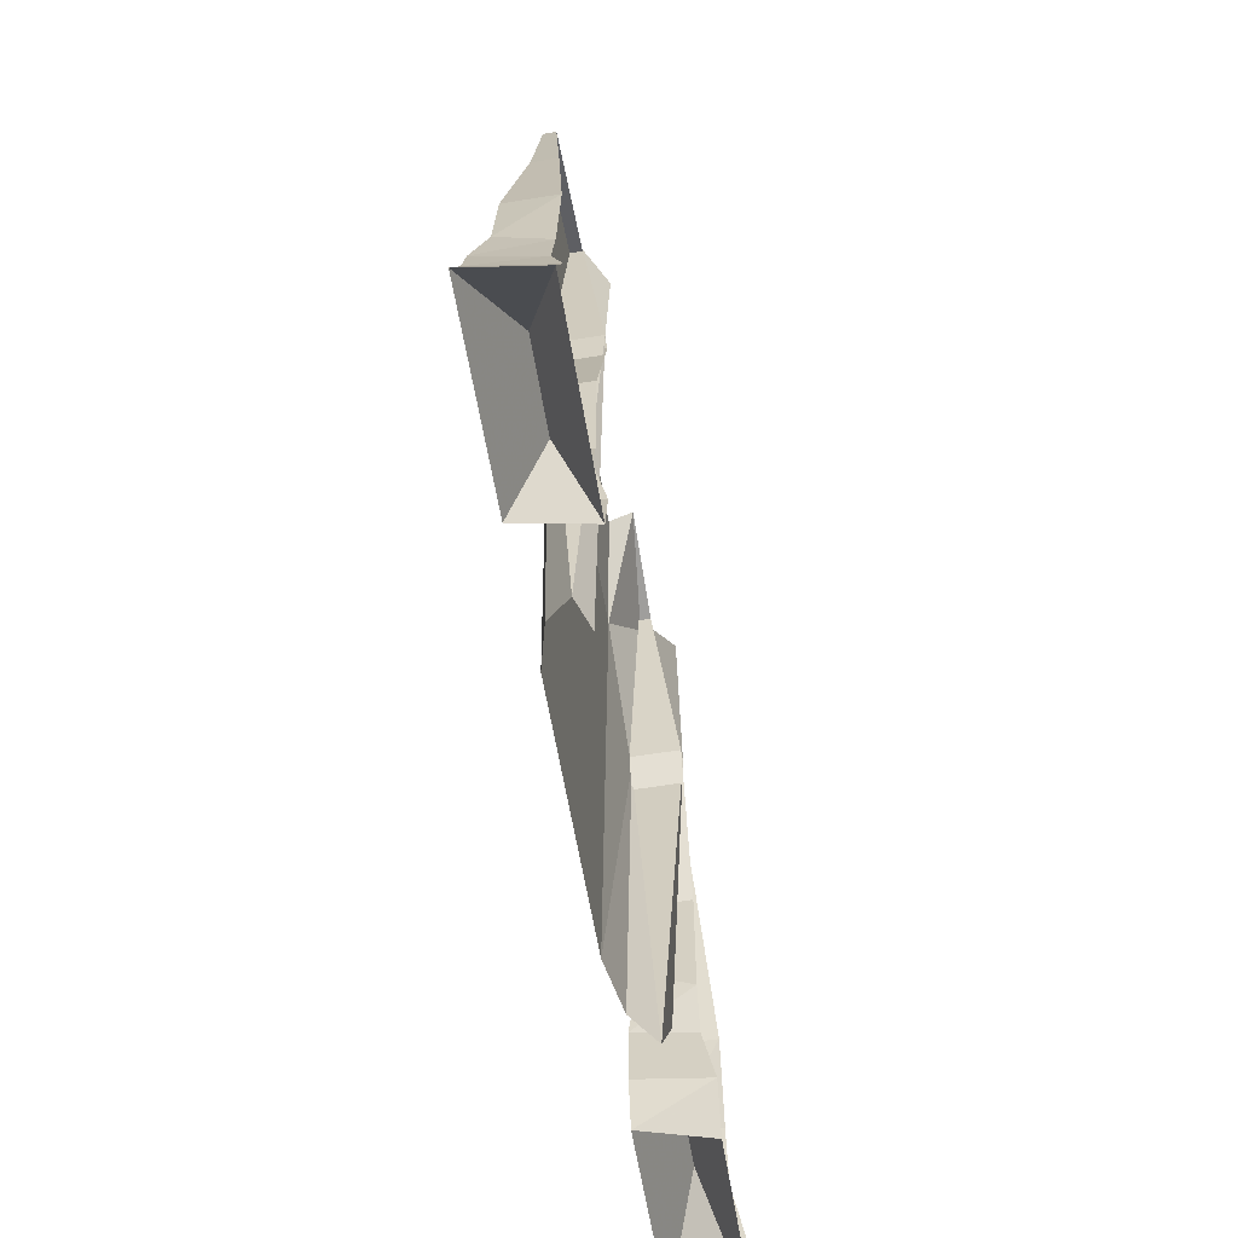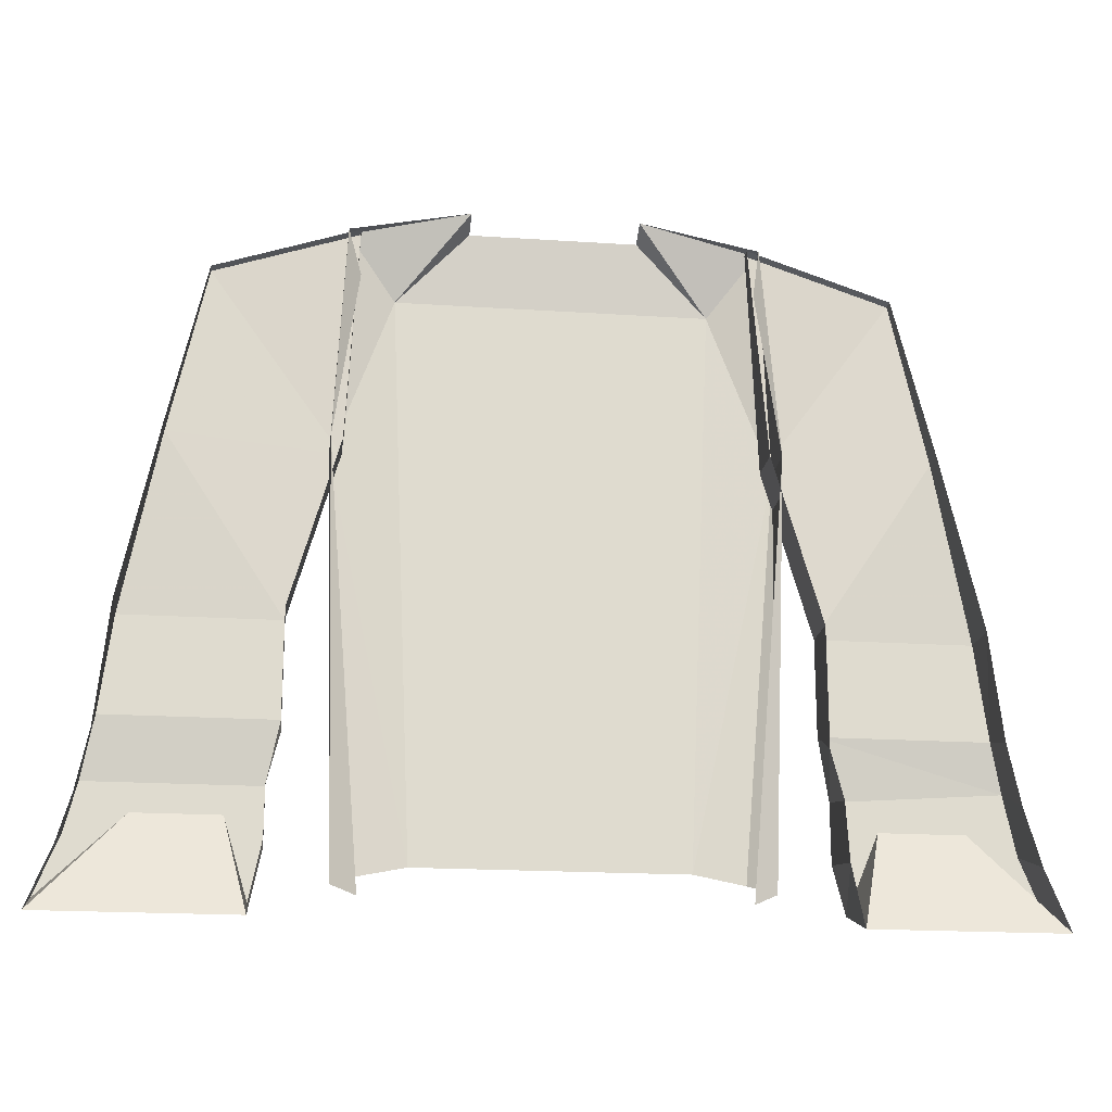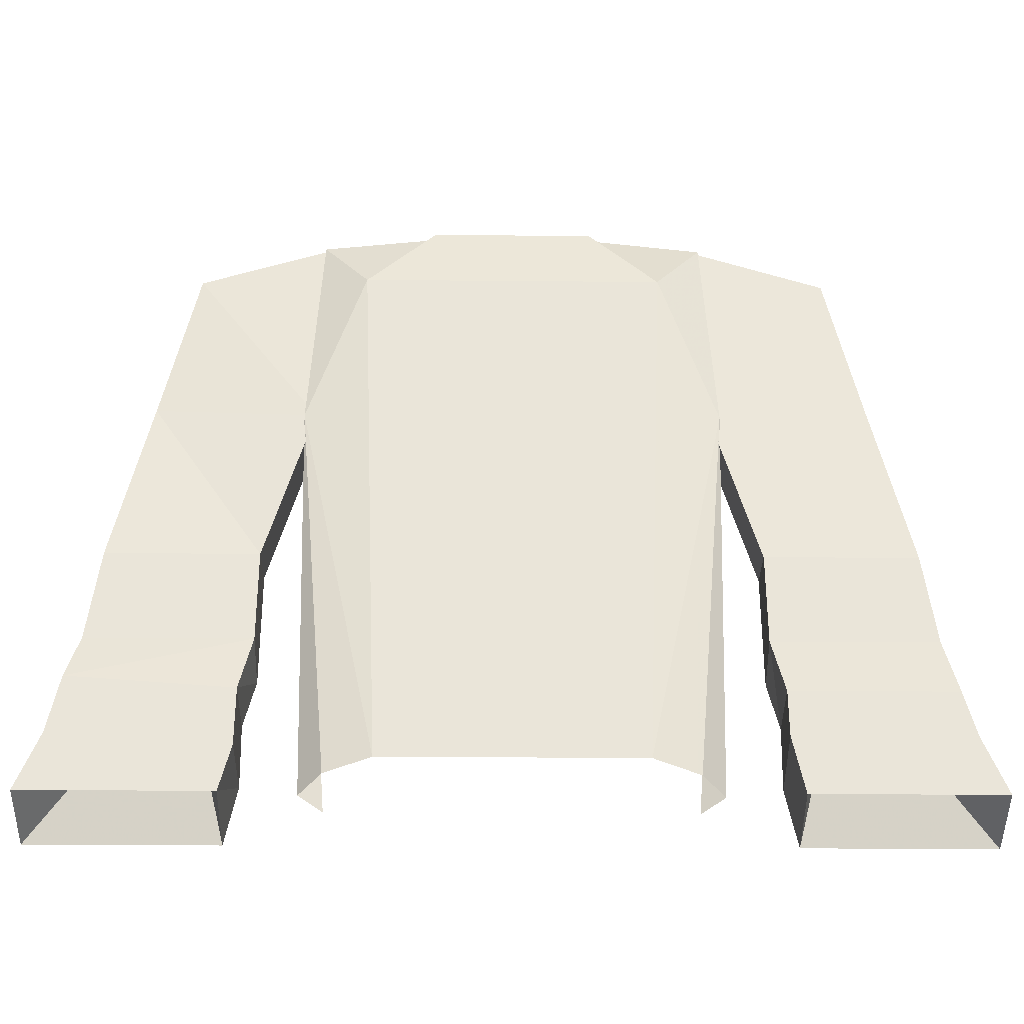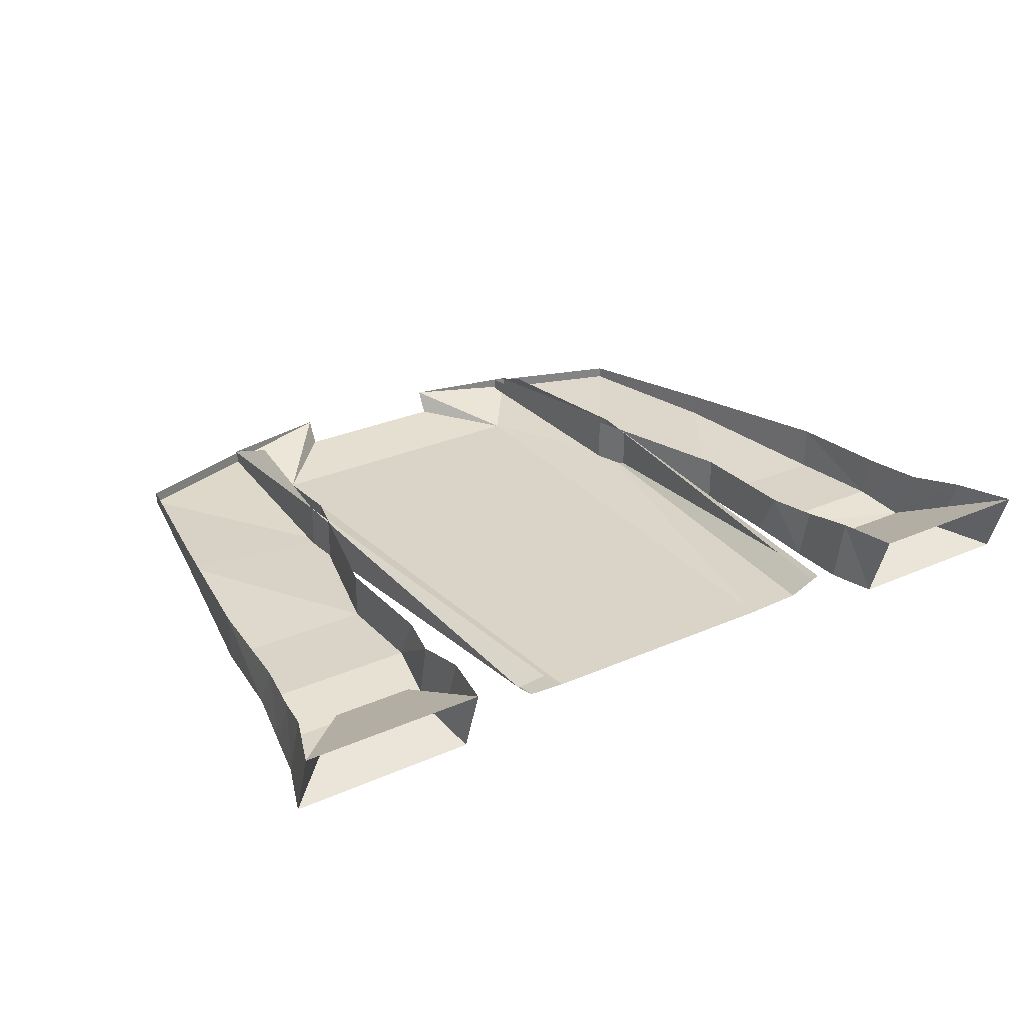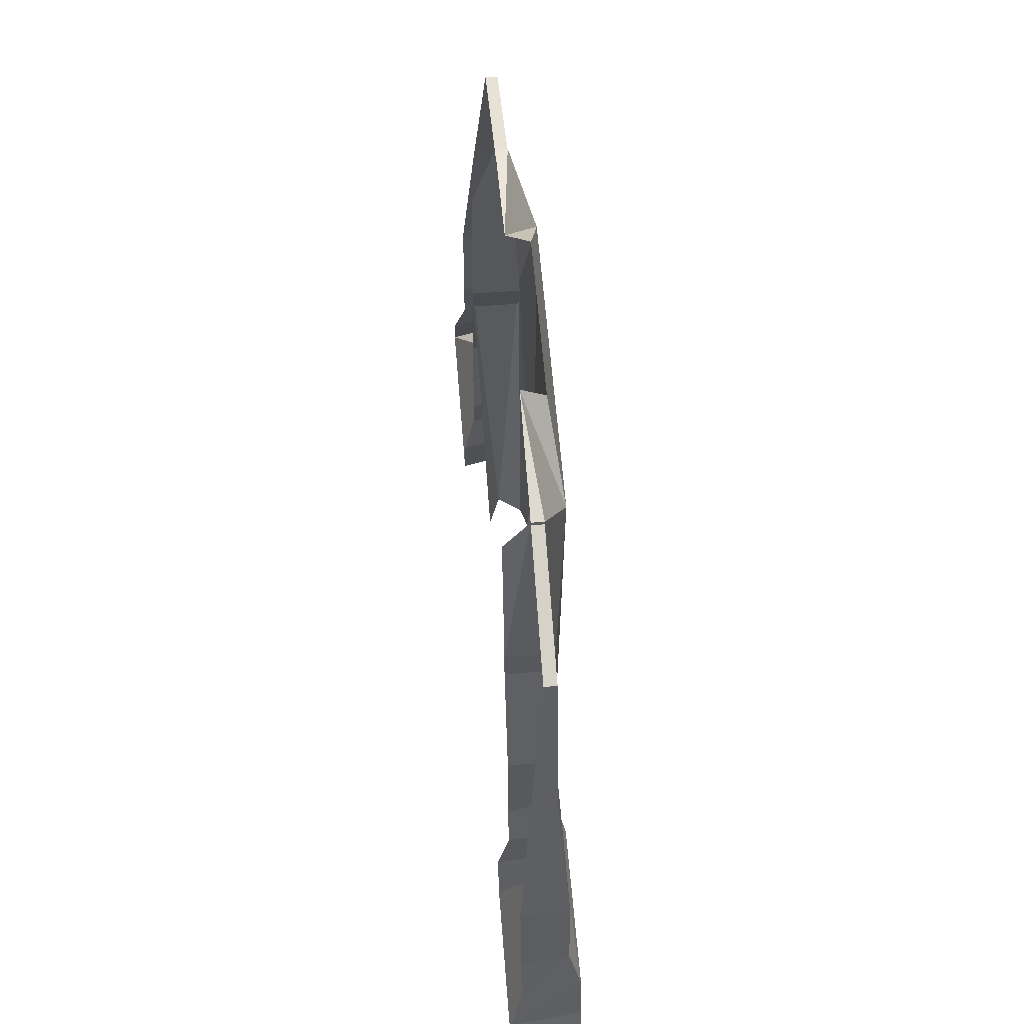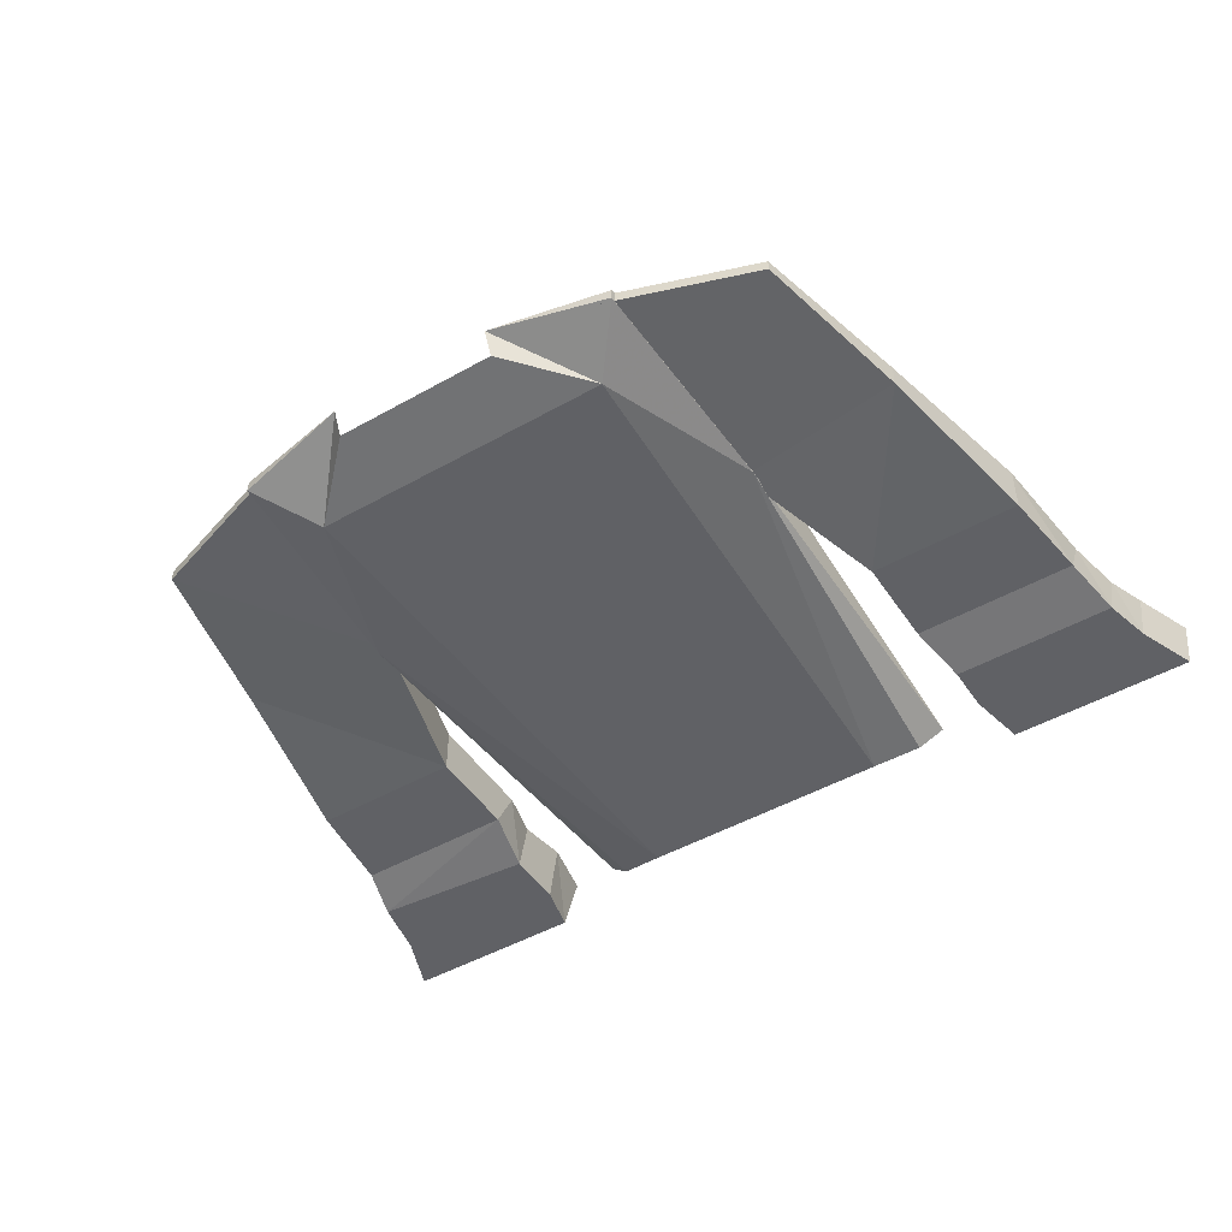
<metadata>
{"format":"obj","ext":"obj","renderer":"f3d","projection":"perspective","resolution":1024,"background":"white","views":[{"elev":-60.1,"azim":99.4,"up":"+Z"},{"elev":-18.9,"azim":172.8,"up":"+Z"},{"elev":-31.7,"azim":-0.7,"up":"+Z"},{"elev":28.5,"azim":146.3,"up":"+Y"},{"elev":59.7,"azim":-94.5,"up":"+Z"},{"elev":-48.1,"azim":32.3,"up":"+Y"}]}
</metadata>
<code>
v -0.1328 -0.02344 0.2422
v -0.1328 -0.01562 0.2422
v -0.1406 0 0.09375
v -0.1406 -0.03125 0.09375
v -0.1016 -0.03906 0.2031
v -0.05469 -0.01562 0.2578
v 0.1406 -0.03125 0.09375
v 0.1406 0 0.09375
v 0.1328 -0.01562 0.2422
v 0.1328 -0.02344 0.2422
v 0.1016 -0.03906 0.2031
v 0.08594 -0.03906 -0.1641
v 0.1172 -0.03125 -0.1719
v 0.1328 -0.01562 -0.1797
v 0.1172 -0.007812 -0.1875
v 0.05469 -0.03125 0.25
v -0.05469 -0.03125 0.25
v 0 -0.03906 0.2031
v 0.05469 -0.01562 0.2578
v -0.08594 -0.03906 -0.1641
v -0.1172 -0.03125 -0.1719
v -0.1328 -0.01562 -0.1797
v -0.1172 -0.007812 -0.1875
v -0.125 0 0.2031
v 0.125 0 0.2031
v 0.1953 -0.01562 -0.1406
v 0.25 -0.01562 -0.1406
v 0.3047 -0.03906 -0.1875
v 0.1797 -0.03906 -0.1875
v 0.1797 0.007812 -0.2031
v 0.3047 0.007812 -0.2031
v 0.2891 0.007812 -0.1641
v 0.2891 -0.03906 -0.1484
v 0.1719 -0.03906 -0.1484
v 0.1719 0.007812 -0.1641
v 0.1719 -0.03906 -0.1172
v 0.1719 0 -0.125
v 0.1641 -0.03125 -0.07812
v 0.1641 0 -0.09375
v 0.1641 -0.03125 -0.01562
v 0.1641 0 -0.01562
v 0.1328 0 0.09375
v 0.1328 -0.03125 0.09375
v 0.125 -0.01562 0.2422
v 0.125 -0.02344 0.2422
v 0.2188 -0.01562 0.2109
v 0.2188 -0.02344 0.2109
v 0.2422 -0.007812 0.1016
v 0.2422 -0.02344 0.1016
v 0.2656 0 -0.01562
v 0.2656 -0.03125 -0.01562
v 0.2734 -0.03125 -0.07812
v 0.2734 0 -0.09375
v 0.2812 -0.03906 -0.1172
v 0.2812 0 -0.1328
v -0.1797 -0.03906 -0.1875
v -0.3047 -0.03906 -0.1875
v -0.25 -0.01562 -0.1406
v -0.1953 -0.01562 -0.1406
v -0.1797 0.007812 -0.2031
v -0.1719 0.007812 -0.1641
v -0.1719 -0.03906 -0.1562
v -0.2891 -0.03906 -0.1484
v -0.3047 0.007812 -0.2031
v -0.2891 0.007812 -0.1641
v -0.2812 -0.03906 -0.1094
v -0.2812 0 -0.125
v -0.2734 -0.03125 -0.07812
v -0.2734 0 -0.08594
v -0.2656 0 -0.01562
v -0.2656 -0.03125 -0.01562
v -0.2422 -0.02344 0.1016
v -0.2422 -0.007812 0.1016
v -0.2188 -0.02344 0.2109
v -0.2188 -0.01562 0.2109
v -0.125 -0.02344 0.2422
v -0.125 -0.01562 0.2422
v -0.1328 -0.03125 0.09375
v -0.1328 0 0.09375
v -0.1641 -0.03125 -0.01562
v -0.1641 0 -0.01562
v -0.1641 0 -0.09375
v -0.1641 -0.03125 -0.07812
v -0.1719 -0.03906 -0.1172
v -0.1719 0 -0.125
v 0.05469 -0.03906 0.1797
v -0.02344 -0.03906 0.03906
v 0.02344 -0.03906 0.03125
v 0.03125 -0.03906 -0.1016
v -0.04688 -0.03906 -0.1016
v 0 -0.03906 -0.1641
f 1 2 3
f 1 3 4
f 1 4 5
f 1 5 6
f 1 6 2
f 7 8 9
f 7 9 10
f 7 10 11
f 7 11 12
f 7 12 13
f 7 13 14
f 7 14 8
f 8 14 15
f 16 17 18
f 16 18 11
f 16 11 19
f 19 11 10
f 19 10 9
f 18 17 5
f 18 5 20
f 18 20 12
f 18 12 11
f 21 20 4
f 21 4 22
f 22 4 3
f 22 3 23
f 2 24 3
f 5 17 6
f 20 5 4
f 8 25 9
f 41 40 42
f 42 40 43
f 42 43 44
f 44 43 45
f 44 45 46
f 46 45 47
f 46 47 48
f 48 47 49
f 48 49 50
f 50 49 51
f 70 71 72
f 70 72 73
f 73 72 74
f 73 74 75
f 75 74 76
f 75 76 77
f 77 76 78
f 77 78 79
f 79 78 80
f 79 80 81
f 49 43 40
f 49 40 51
f 47 45 43
f 47 43 49
f 78 76 74
f 78 74 72
f 78 72 80
f 80 72 71
f 26 27 28
f 26 28 29
f 26 29 30
f 26 30 27
f 27 30 31
f 27 31 27
f 27 31 28
f 29 26 26
f 56 57 58
f 56 58 59
f 56 59 60
f 57 64 58
f 57 58 58
f 59 58 64
f 59 64 60
f 59 60 59
f 28 31 32
f 28 32 33
f 28 33 29
f 29 33 34
f 29 34 30
f 30 34 35
f 56 60 61
f 56 61 62
f 56 62 57
f 57 62 63
f 57 63 64
f 63 65 64
f 35 34 36
f 35 36 37
f 55 54 33
f 55 33 32
f 65 63 66
f 65 66 67
f 85 84 62
f 85 62 61
f 54 36 34
f 54 34 33
f 84 66 63
f 84 63 62
f 86 87 88
f 86 88 88
f 88 88 87
f 88 87 89
f 89 87 90
f 89 90 89
f 89 90 91
f 91 90 20
f 91 20 91
f 37 36 38
f 37 38 39
f 53 52 54
f 53 54 55
f 67 66 68
f 67 68 69
f 82 83 84
f 82 84 85
f 52 38 36
f 52 36 54
f 83 68 66
f 83 66 84
f 39 38 40
f 39 40 41
f 50 51 52
f 50 52 53
f 69 68 70
f 70 68 71
f 81 80 82
f 82 80 83
f 51 40 52
f 52 40 38
f 80 71 68
f 80 68 83

</code>
